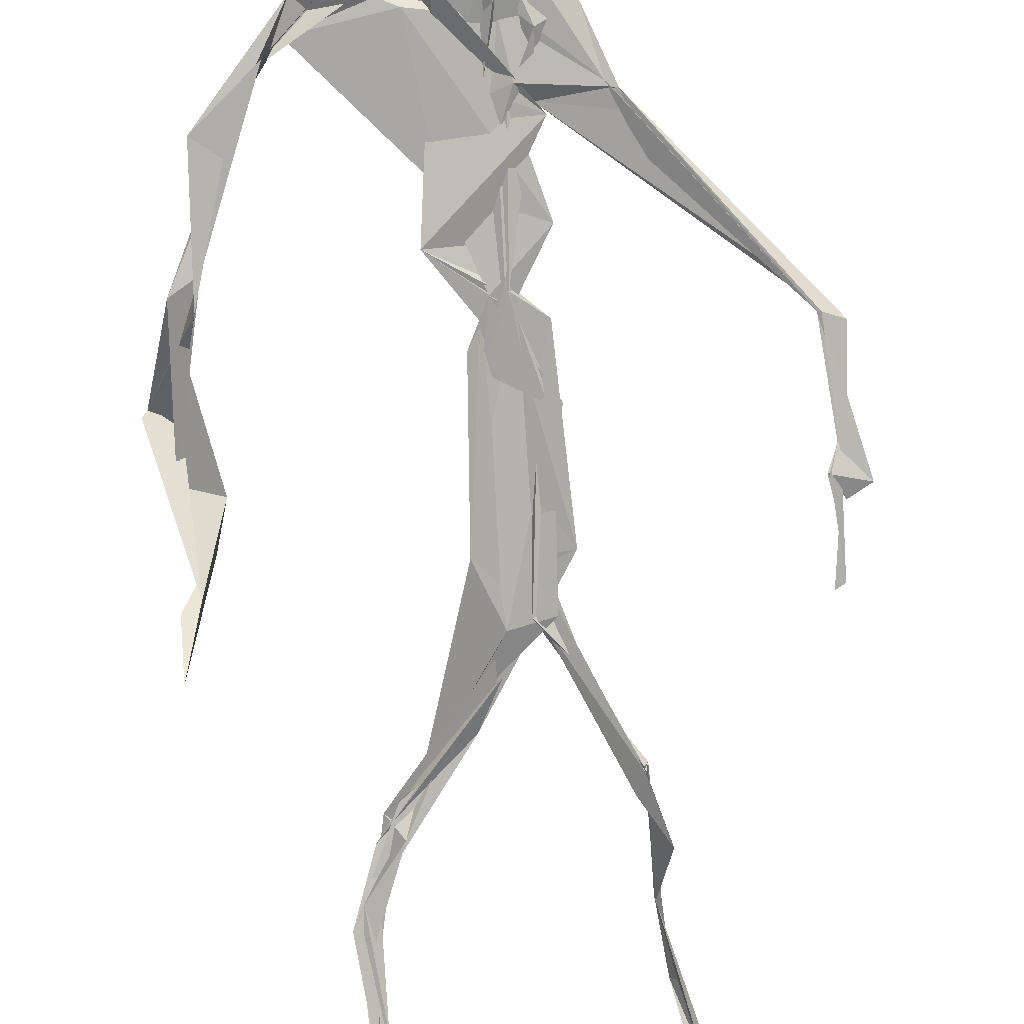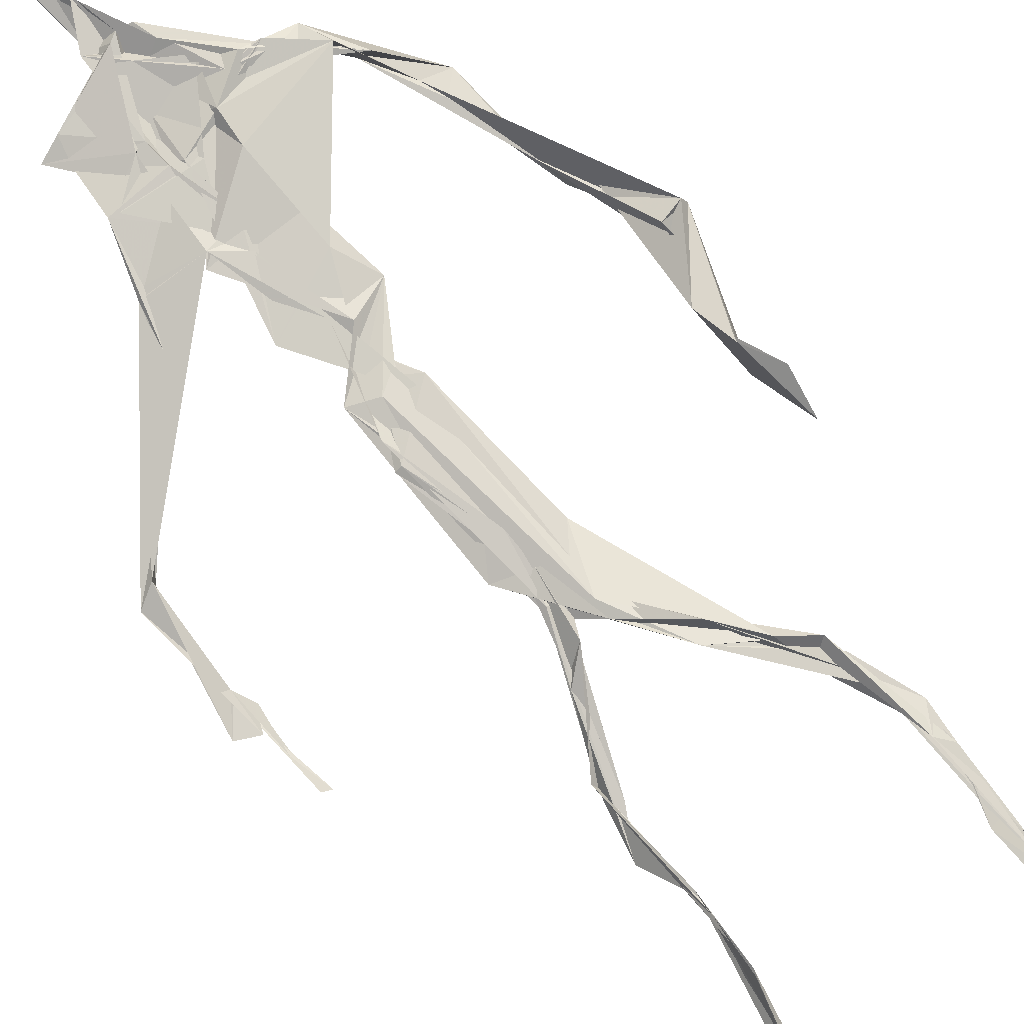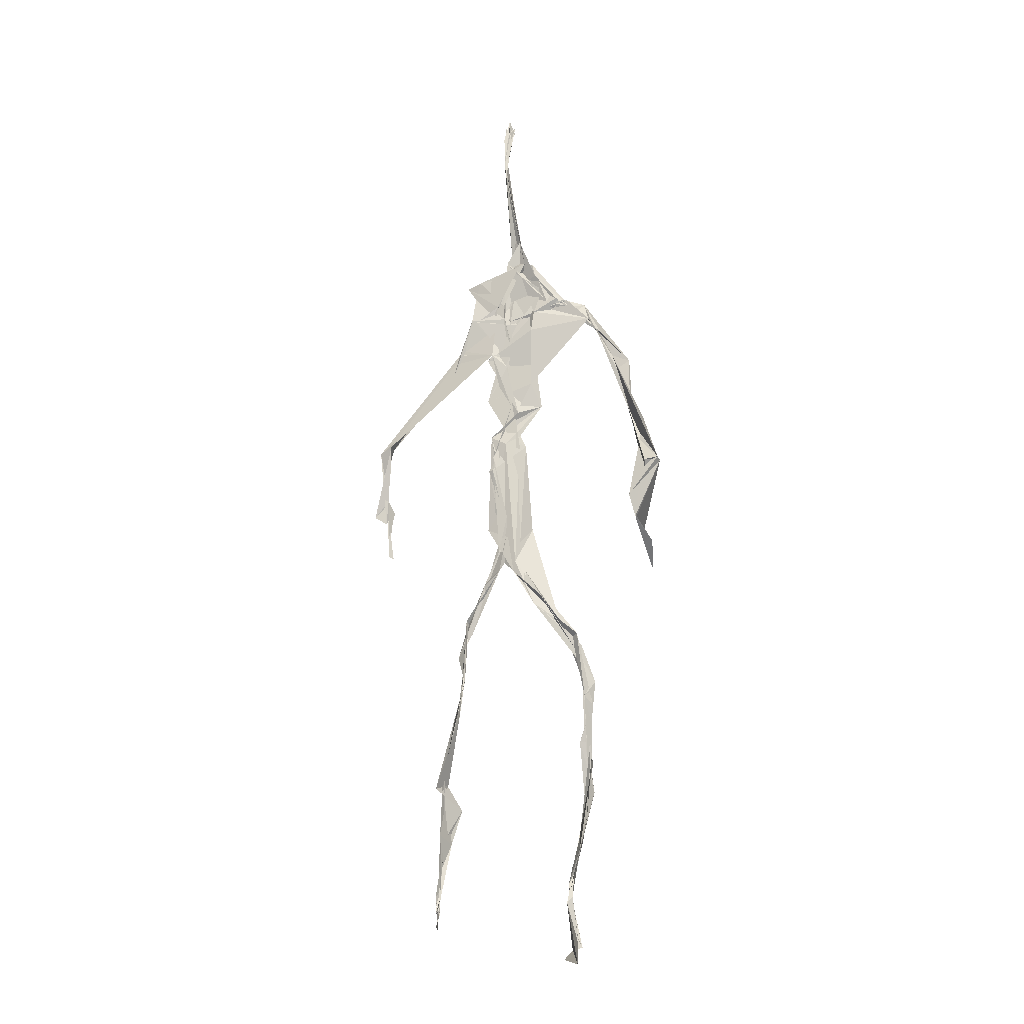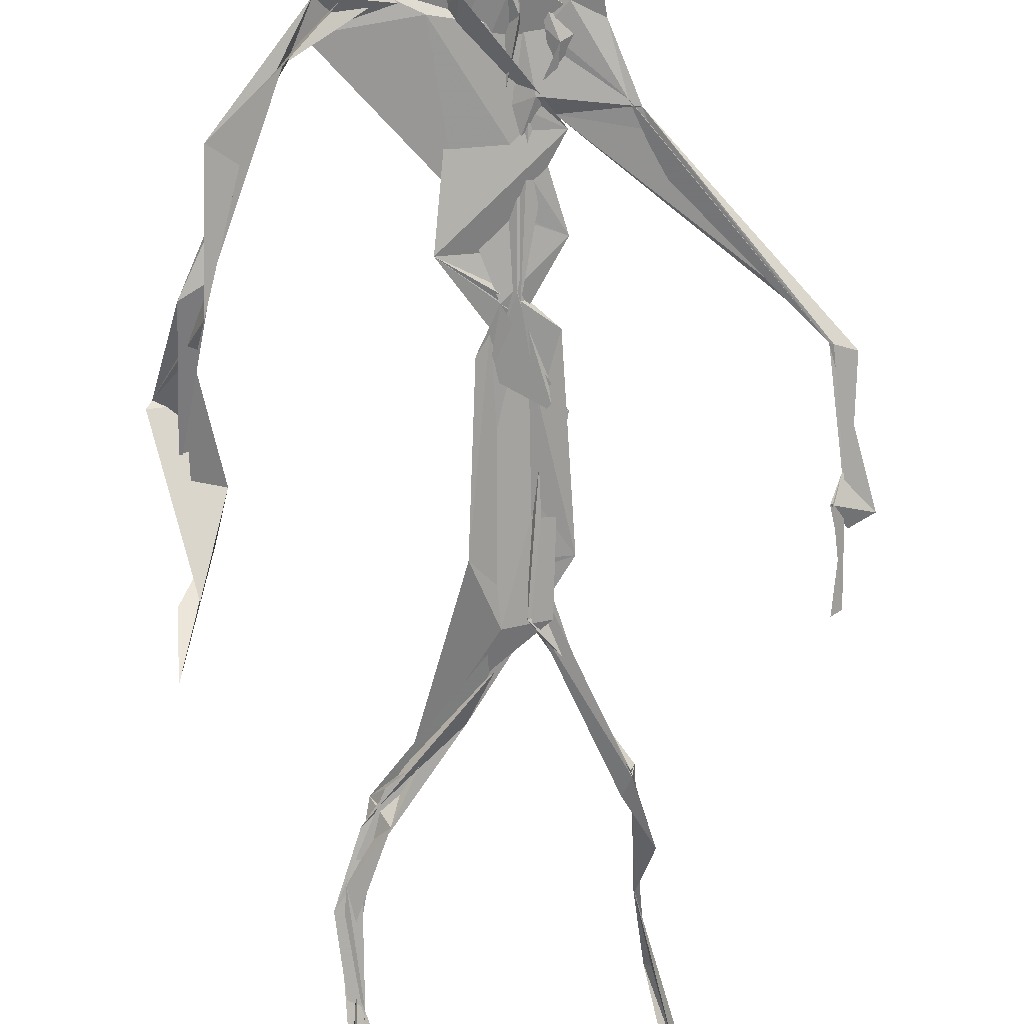
<metadata>
{"format":"obj","ext":"obj","renderer":"f3d","projection":"perspective","resolution":1024,"background":"white","views":[{"elev":-78.3,"azim":-175.7,"up":"+Z"},{"elev":78.8,"azim":-41.4,"up":"+Z"},{"elev":-15.5,"azim":7.8,"up":"+Y"},{"elev":-71.3,"azim":-178.6,"up":"+Z"}]}
</metadata>
<code>
v 0.4378 0.2335 0.4742
v 0.5497 0.3618 0.4769
v 0.4763 0.5283 0.4864
v 0.5088 0.7294 0.4824
v 0.459 0.6811 0.4852
v 0.3788 0.4547 0.452
v 0.57 0.2285 0.4597
v 0.5707 0.3057 0.4769
v 0.5208 0.7232 0.4901
v 0.5192 0.3982 0.4934
v 0.4933 0.4834 0.4873
v 0.446 0.3529 0.4709
v 0.4935 0.8403 0.488
v 0.4926 0.6985 0.482
v 0.475 0.4717 0.481
v 0.5578 0.08749 0.5115
v 0.5925 0.6477 0.4621
v 0.454 0.7171 0.478
v 0.4347 0.2455 0.4839
v 0.4923 0.4463 0.4854
v 0.5512 0.1572 0.4855
v 0.6253 0.5097 0.4714
v 0.4366 0.2481 0.4846
v 0.4942 0.8788 0.4797
v 0.4898 0.8731 0.4829
v 0.5586 0.09871 0.5088
v 0.579 0.67 0.4675
v 0.435 0.1858 0.4755
v 0.5539 0.1329 0.5056
v 0.4545 0.3263 0.4888
v 0.5167 0.6136 0.4877
v 0.5014 0.5722 0.4834
v 0.5582 0.3699 0.4896
v 0.4974 0.5916 0.486
v 0.4937 0.6318 0.4861
v 0.5082 0.7177 0.4808
v 0.5584 0.2723 0.4725
v 0.5067 0.5426 0.4866
v 0.3769 0.5607 0.4588
v 0.432 0.1357 0.4809
v 0.4487 0.2893 0.5059
v 0.5618 0.3598 0.4824
v 0.498 0.7393 0.48
v 0.5685 0.2605 0.4666
v 0.4934 0.8353 0.4924
v 0.4623 0.707 0.4801
v 0.4805 0.5411 0.4884
v 0.5259 0.5919 0.4817
v 0.4337 0.1374 0.4819
v 0.4907 0.8795 0.4771
v 0.5324 0.6951 0.4916
v 0.5578 0.08685 0.5108
v 0.5262 0.6836 0.4866
v 0.4924 0.5543 0.4884
v 0.5575 0.1962 0.4636
v 0.4326 0.1222 0.4824
v 0.5616 0.212 0.4567
v 0.4323 0.1899 0.4833
v 0.4311 0.1265 0.4817
v 0.452 0.6515 0.481
v 0.431 0.1082 0.4903
v 0.4934 0.4687 0.4862
v 0.434 0.2357 0.4814
v 0.4941 0.4456 0.4812
v 0.4862 0.6522 0.4835
v 0.459 0.3737 0.4741
v 0.5627 0.08957 0.5112
v 0.4767 0.673 0.4824
v 0.4537 0.3874 0.474
v 0.4905 0.8892 0.4743
v 0.4842 0.4464 0.4791
v 0.4553 0.3865 0.4698
v 0.4304 0.1462 0.4767
v 0.5678 0.6923 0.4843
v 0.5161 0.472 0.4763
v 0.4843 0.6935 0.4869
v 0.4548 0.3837 0.4697
v 0.3783 0.5617 0.4697
v 0.3733 0.4976 0.4542
v 0.5556 0.08359 0.5208
v 0.5415 0.6974 0.4931
v 0.4299 0.1197 0.4823
v 0.378 0.5005 0.4506
v 0.5198 0.6852 0.491
v 0.5516 0.1366 0.5036
v 0.5651 0.2523 0.4704
v 0.4785 0.5613 0.4857
v 0.4937 0.5735 0.4825
v 0.4491 0.2128 0.4634
v 0.4354 0.1929 0.474
v 0.4889 0.6461 0.4853
v 0.4989 0.8857 0.4696
v 0.5061 0.728 0.4871
v 0.3789 0.5612 0.4594
v 0.5517 0.6952 0.492
v 0.4863 0.4308 0.4881
v 0.5043 0.5847 0.4885
v 0.4727 0.6885 0.4836
v 0.4356 0.1052 0.5098
v 0.4969 0.8745 0.4807
v 0.4868 0.5206 0.4871
v 0.4394 0.6224 0.4796
v 0.5624 0.2842 0.4739
v 0.4987 0.6472 0.4869
v 0.4316 0.1144 0.4863
v 0.4313 0.119 0.4854
v 0.4969 0.6785 0.4869
v 0.5058 0.7336 0.4901
v 0.4914 0.8801 0.4767
v 0.4943 0.8965 0.4753
v 0.4822 0.5282 0.4856
v 0.4637 0.6794 0.4854
v 0.6081 0.6449 0.4531
v 0.55 0.09402 0.479
v 0.495 0.5768 0.4828
v 0.4926 0.5653 0.4854
v 0.5681 0.3372 0.4772
v 0.558 0.09833 0.5103
v 0.5602 0.178 0.489
v 0.4938 0.7384 0.4866
v 0.3673 0.5562 0.4649
v 0.583 0.6651 0.4811
v 0.4339 0.1763 0.4717
v 0.4294 0.2303 0.4906
v 0.4991 0.8929 0.4694
v 0.4932 0.8275 0.4916
v 0.4549 0.3294 0.4884
v 0.5008 0.7395 0.4807
v 0.4857 0.45 0.485
v 0.5492 0.07878 0.5332
v 0.5001 0.4293 0.4913
v 0.4947 0.8849 0.4753
v 0.5516 0.3754 0.4845
v 0.5281 0.7082 0.4897
v 0.5551 0.6886 0.4907
v 0.4511 0.2924 0.4956
v 0.5644 0.2045 0.4756
v 0.5172 0.6663 0.4927
v 0.6166 0.4724 0.4355
v 0.3613 0.4945 0.4571
v 0.5004 0.708 0.4825
v 0.6225 0.5357 0.4821
v 0.5263 0.4044 0.4982
v 0.5491 0.1204 0.4915
v 0.6369 0.5362 0.476
v 0.4335 0.1363 0.4809
v 0.4309 0.1497 0.4801
v 0.5497 0.1271 0.5118
v 0.6268 0.4636 0.4546
v 0.5633 0.07417 0.5601
v 0.4334 0.1061 0.4997
v 0.6349 0.5381 0.4812
v 0.6079 0.5926 0.4542
v 0.6134 0.4826 0.4792
v 0.5107 0.7368 0.4883
v 0.4749 0.598 0.4846
v 0.3741 0.5107 0.4574
v 0.4916 0.6832 0.4831
v 0.4791 0.6442 0.4878
v 0.4941 0.8858 0.4749
v 0.379 0.5002 0.4505
v 0.4404 0.1821 0.4678
v 0.4293 0.134 0.4864
v 0.5724 0.6754 0.4919
v 0.4504 0.2976 0.4987
v 0.3743 0.4568 0.4539
v 0.4902 0.6945 0.4867
v 0.4305 0.1209 0.4903
v 0.4531 0.316 0.4943
v 0.4798 0.5285 0.4883
v 0.4665 0.7211 0.4823
v 0.5688 0.254 0.4597
v 0.564 0.3133 0.4825
v 0.5589 0.1747 0.4897
v 0.4915 0.8424 0.4906
v 0.4744 0.6394 0.4841
v 0.5424 0.3823 0.4942
v 0.55 0.1441 0.4994
v 0.5055 0.562 0.4854
v 0.3745 0.4756 0.4542
v 0.6077 0.5016 0.4836
v 0.6256 0.4418 0.4292
v 0.372 0.4887 0.4558
v 0.4322 0.1269 0.4774
v 0.5592 0.09236 0.5116
v 0.5181 0.735 0.4888
v 0.5733 0.3266 0.4764
v 0.6132 0.4803 0.4768
v 0.5507 0.1362 0.4957
v 0.4821 0.6777 0.4851
v 0.56 0.1822 0.4714
v 0.6109 0.5789 0.4483
v 0.5014 0.4394 0.4886
v 0.6211 0.5846 0.4539
v 0.5114 0.5508 0.4865
v 0.432 0.1191 0.4845
v 0.4939 0.88 0.4787
v 0.5136 0.692 0.4819
v 0.4716 0.4195 0.4804
v 0.4992 0.8874 0.4682
v 0.5045 0.4405 0.4848
v 0.4326 0.115 0.4852
v 0.4983 0.8842 0.4715
v 0.4466 0.6482 0.4802
v 0.503 0.6738 0.4873
v 0.5675 0.2484 0.4616
v 0.506 0.7592 0.4888
v 0.4909 0.6807 0.4871
v 0.498 0.7297 0.4877
f 23 165 30
f 135 74 122
f 174 29 55
f 6 166 180
f 97 87 48
f 108 43 155
f 32 116 195
f 151 61 184
f 128 51 120
f 27 95 122
f 119 144 21
f 133 187 173
f 49 196 73
f 156 53 31
f 101 88 47
f 48 176 97
f 31 48 116
f 112 205 14
f 1 19 58
f 97 91 88
f 153 22 194
f 59 61 40
f 64 129 199
f 69 169 136
f 128 120 207
f 17 194 152
f 17 113 74
f 190 159 68
f 90 23 28
f 180 166 83
f 81 84 74
f 80 148 150
f 179 75 195
f 160 109 203
f 11 129 47
f 127 136 124
f 107 95 53
f 99 151 105
f 191 172 55
f 25 207 45
f 149 182 154
f 35 115 159
f 94 78 60
f 118 52 26
f 68 159 91
f 22 142 139
f 14 205 134
f 38 32 3
f 53 156 107
f 100 160 70
f 208 46 167
f 201 170 195
f 110 126 25
f 173 8 33
f 39 121 183
f 85 67 178
f 39 183 140
f 3 170 62
f 39 204 121
f 131 10 15
f 117 8 103
f 142 22 153
f 181 188 145
f 169 165 19
f 140 161 157
f 155 13 45
f 99 105 61
f 195 116 179
f 57 178 119
f 177 193 33
f 83 79 161
f 160 203 70
f 97 88 87
f 118 67 16
f 171 93 167
f 12 77 30
f 178 67 144
f 62 71 131
f 62 20 3
f 166 79 83
f 208 104 65
f 39 94 204
f 207 120 4
f 21 7 119
f 171 46 18
f 47 88 34
f 94 140 78
f 44 57 37
f 147 90 40
f 121 159 78
f 93 4 120
f 134 84 36
f 43 175 13
f 119 7 57
f 11 66 129
f 55 29 148
f 189 21 114
f 12 30 72
f 125 50 132
f 20 66 11
f 54 48 87
f 89 124 1
f 155 45 4
f 195 75 201
f 109 92 197
f 137 85 57
f 105 151 196
f 120 158 167
f 155 43 13
f 44 8 173
f 145 152 181
f 205 176 198
f 26 114 118
f 154 182 139
f 66 77 12
f 187 10 42
f 203 197 70
f 26 185 29
f 96 69 77
f 186 128 9
f 70 200 24
f 1 124 136
f 175 100 70
f 152 192 17
f 80 16 85
f 200 50 24
f 56 184 61
f 161 79 180
f 89 1 162
f 37 57 7
f 81 135 9
f 131 42 10
f 47 129 101
f 80 85 148
f 46 5 98
f 49 73 58
f 8 37 103
f 46 98 18
f 201 177 143
f 202 59 163
f 163 59 40
f 69 96 72
f 78 140 157
f 17 74 164
f 162 146 123
f 185 150 148
f 181 152 194
f 197 200 70
f 169 72 165
f 158 107 104
f 111 3 11
f 187 42 86
f 68 76 190
f 53 164 31
f 69 136 127
f 152 145 142
f 23 63 28
f 163 40 28
f 29 174 189
f 116 32 31
f 190 98 60
f 98 76 18
f 24 125 13
f 25 92 110
f 58 162 1
f 49 58 147
f 66 20 77
f 197 203 109
f 166 6 79
f 142 145 139
f 43 36 126
f 132 50 92
f 74 113 122
f 204 65 159
f 83 183 157
f 175 43 126
f 4 45 207
f 65 204 5
f 141 158 120
f 10 187 133
f 159 88 91
f 174 21 189
f 108 18 76
f 209 76 14
f 94 102 204
f 106 82 202
f 193 10 33
f 105 147 40
f 194 22 181
f 200 197 50
f 3 32 170
f 196 147 105
f 62 15 87
f 147 58 90
f 83 157 180
f 68 91 112
f 160 100 126
f 180 79 6
f 89 162 123
f 137 57 44
f 101 62 87
f 75 179 193
f 155 93 171
f 36 84 81
f 134 209 14
f 199 12 72
f 41 63 23
f 109 160 110
f 82 146 168
f 192 142 153
f 114 144 118
f 46 171 167
f 16 150 52
f 61 151 99
f 38 111 115
f 135 81 74
f 121 204 159
f 73 146 162
f 55 172 86
f 136 169 19
f 73 162 58
f 45 132 25
f 164 27 17
f 112 91 205
f 35 104 156
f 77 62 96
f 170 32 195
f 176 205 91
f 201 71 170
f 117 2 8
f 51 128 186
f 13 175 24
f 16 67 85
f 143 131 71
f 28 40 90
f 29 189 26
f 32 38 156
f 59 56 61
f 138 31 164
f 159 190 60
f 133 173 33
f 167 158 208
f 186 9 135
f 62 101 64
f 152 142 192
f 164 74 84
f 103 86 42
f 121 78 157
f 132 92 25
f 23 30 41
f 13 125 45
f 4 93 155
f 188 181 139
f 169 69 72
f 202 163 106
f 62 170 71
f 89 28 63
f 202 56 59
f 107 141 95
f 189 114 26
f 137 44 191
f 7 21 174
f 46 208 5
f 104 107 156
f 139 182 188
f 64 101 129
f 207 36 9
f 154 145 188
f 43 209 36
f 146 82 106
f 157 183 121
f 123 28 89
f 172 44 173
f 151 184 196
f 63 124 89
f 24 175 70
f 106 163 123
f 54 193 179
f 122 113 27
f 165 72 30
f 138 176 48
f 168 146 73
f 95 51 122
f 35 159 65
f 138 84 198
f 136 19 1
f 84 138 164
f 64 96 62
f 22 139 181
f 172 173 86
f 77 69 127
f 35 156 38
f 55 148 191
f 177 75 193
f 15 10 193
f 65 104 35
f 185 26 52
f 106 123 146
f 93 120 167
f 12 199 129
f 165 23 19
f 88 101 87
f 190 76 98
f 209 108 76
f 117 42 143
f 102 94 60
f 183 161 140
f 48 54 179
f 207 9 128
f 154 139 145
f 90 58 19
f 171 18 155
f 31 138 48
f 105 40 61
f 133 33 10
f 209 134 36
f 164 95 27
f 30 77 127
f 179 116 48
f 193 54 15
f 29 185 148
f 68 112 76
f 100 175 126
f 115 111 47
f 149 154 188
f 47 111 11
f 197 92 50
f 9 36 81
f 192 113 17
f 184 56 168
f 37 8 44
f 156 31 32
f 16 52 118
f 130 52 150
f 201 75 177
f 97 176 91
f 3 111 38
f 120 51 141
f 55 206 174
f 17 27 194
f 2 33 8
f 108 155 18
f 83 161 183
f 143 71 201
f 39 140 94
f 53 95 164
f 30 127 41
f 172 191 44
f 66 12 129
f 168 73 196
f 37 7 103
f 207 25 126
f 113 153 27
f 177 33 2
f 62 131 15
f 174 206 7
f 113 192 153
f 95 141 51
f 122 51 135
f 143 177 2
f 20 62 77
f 20 11 3
f 34 88 159
f 117 103 42
f 34 159 115
f 28 123 163
f 206 86 103
f 102 5 204
f 60 78 159
f 207 126 36
f 206 103 7
f 150 185 130
f 15 54 87
f 148 85 191
f 173 187 86
f 52 130 185
f 119 178 144
f 49 147 196
f 178 57 85
f 144 114 21
f 158 141 107
f 124 63 127
f 196 184 168
f 35 38 115
f 202 82 56
f 2 117 143
f 138 198 176
f 110 160 126
f 132 45 125
f 209 43 108
f 131 143 42
f 208 158 104
f 188 182 149
f 80 150 16
f 186 135 51
f 199 96 64
f 5 60 98
f 41 127 63
f 72 96 199
f 125 24 50
f 90 19 23
f 67 118 144
f 112 14 76
f 109 110 92
f 168 56 82
f 84 134 198
f 206 55 86
f 205 198 134
f 102 60 5
f 137 191 85
f 194 27 153
f 161 180 157
f 47 34 115
f 65 5 208

</code>
